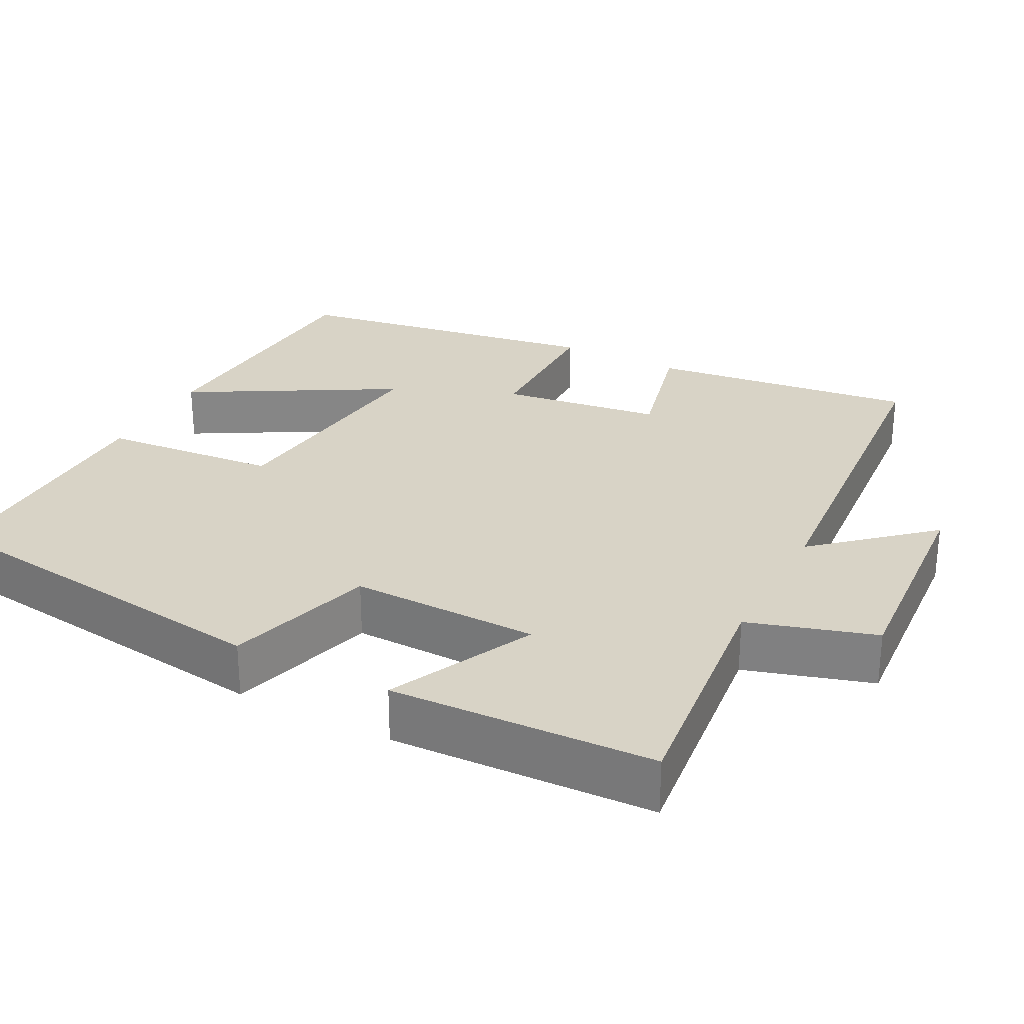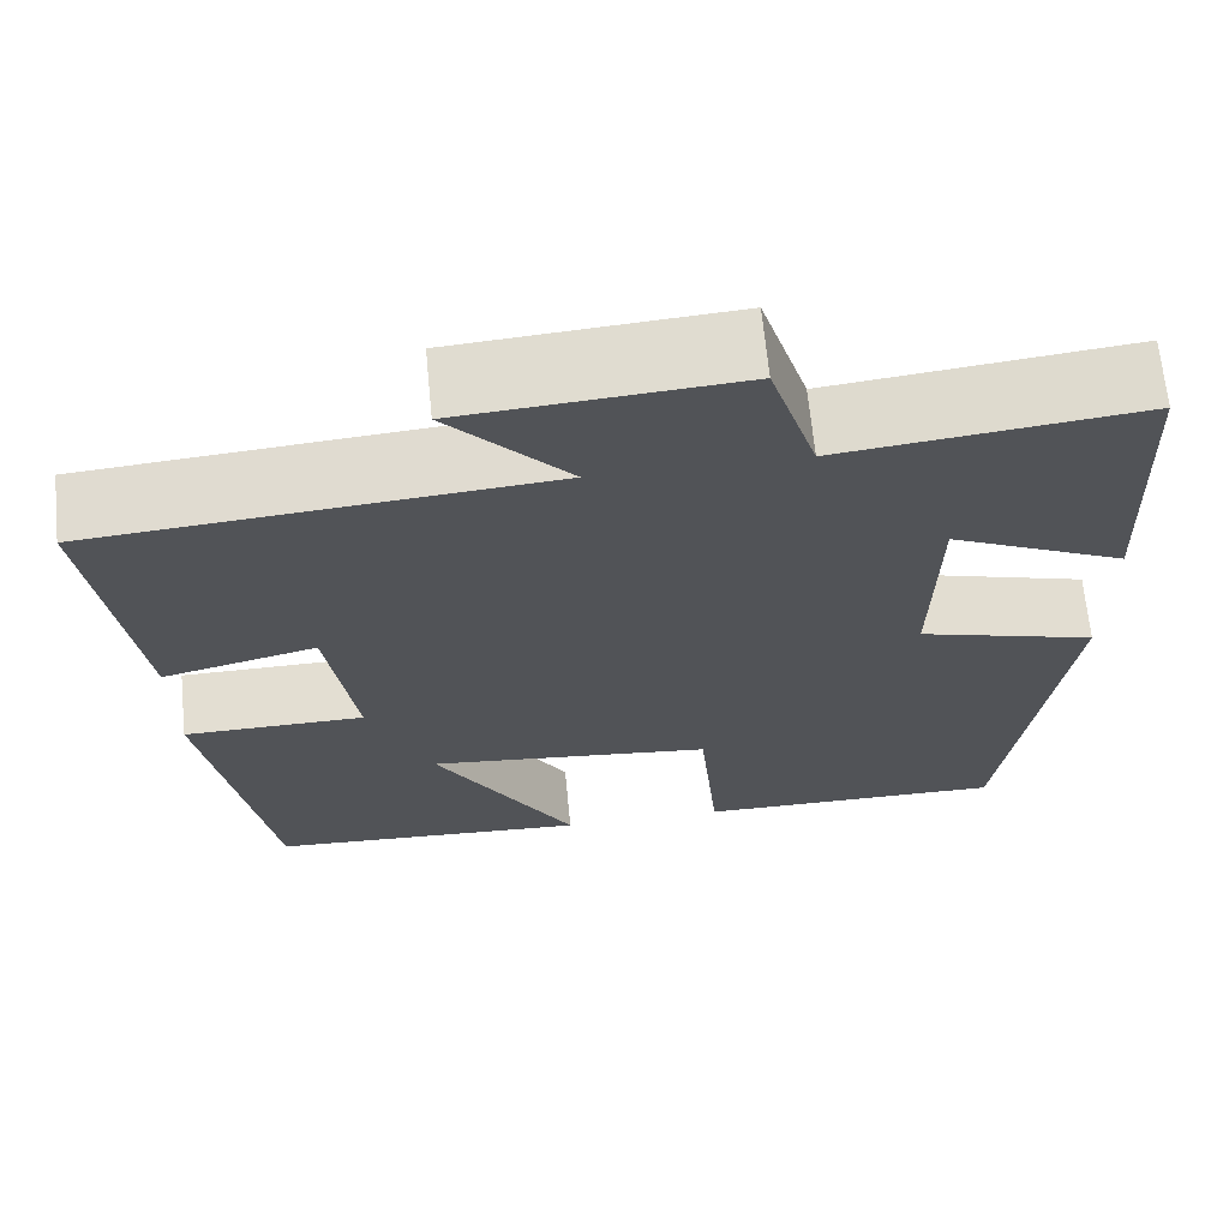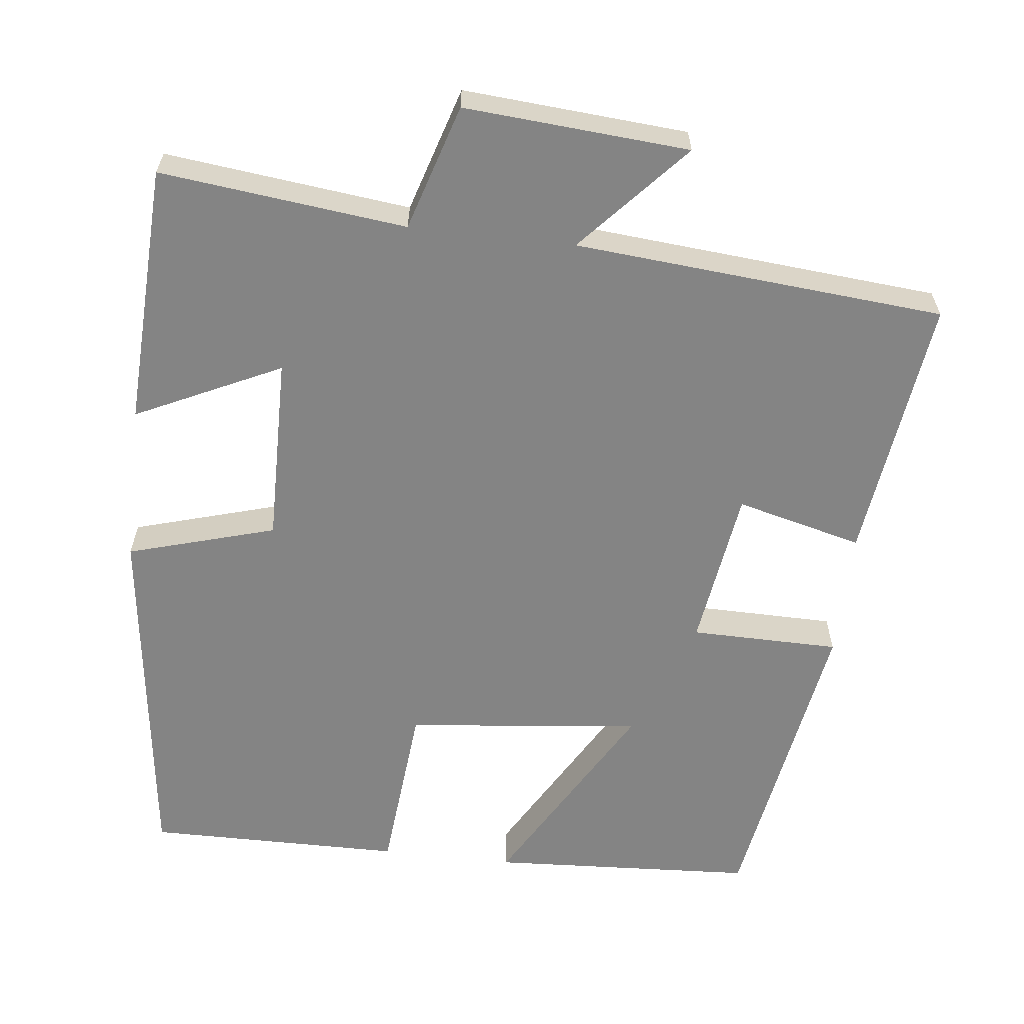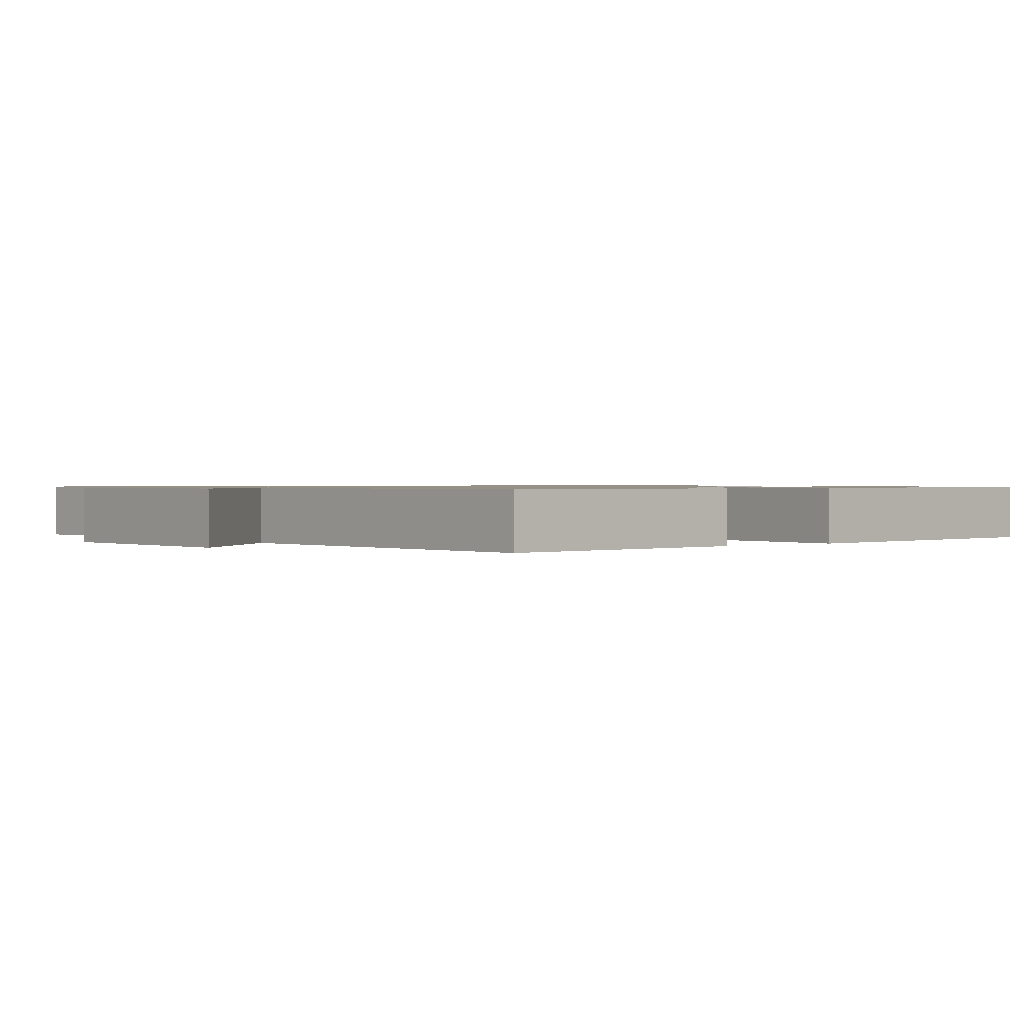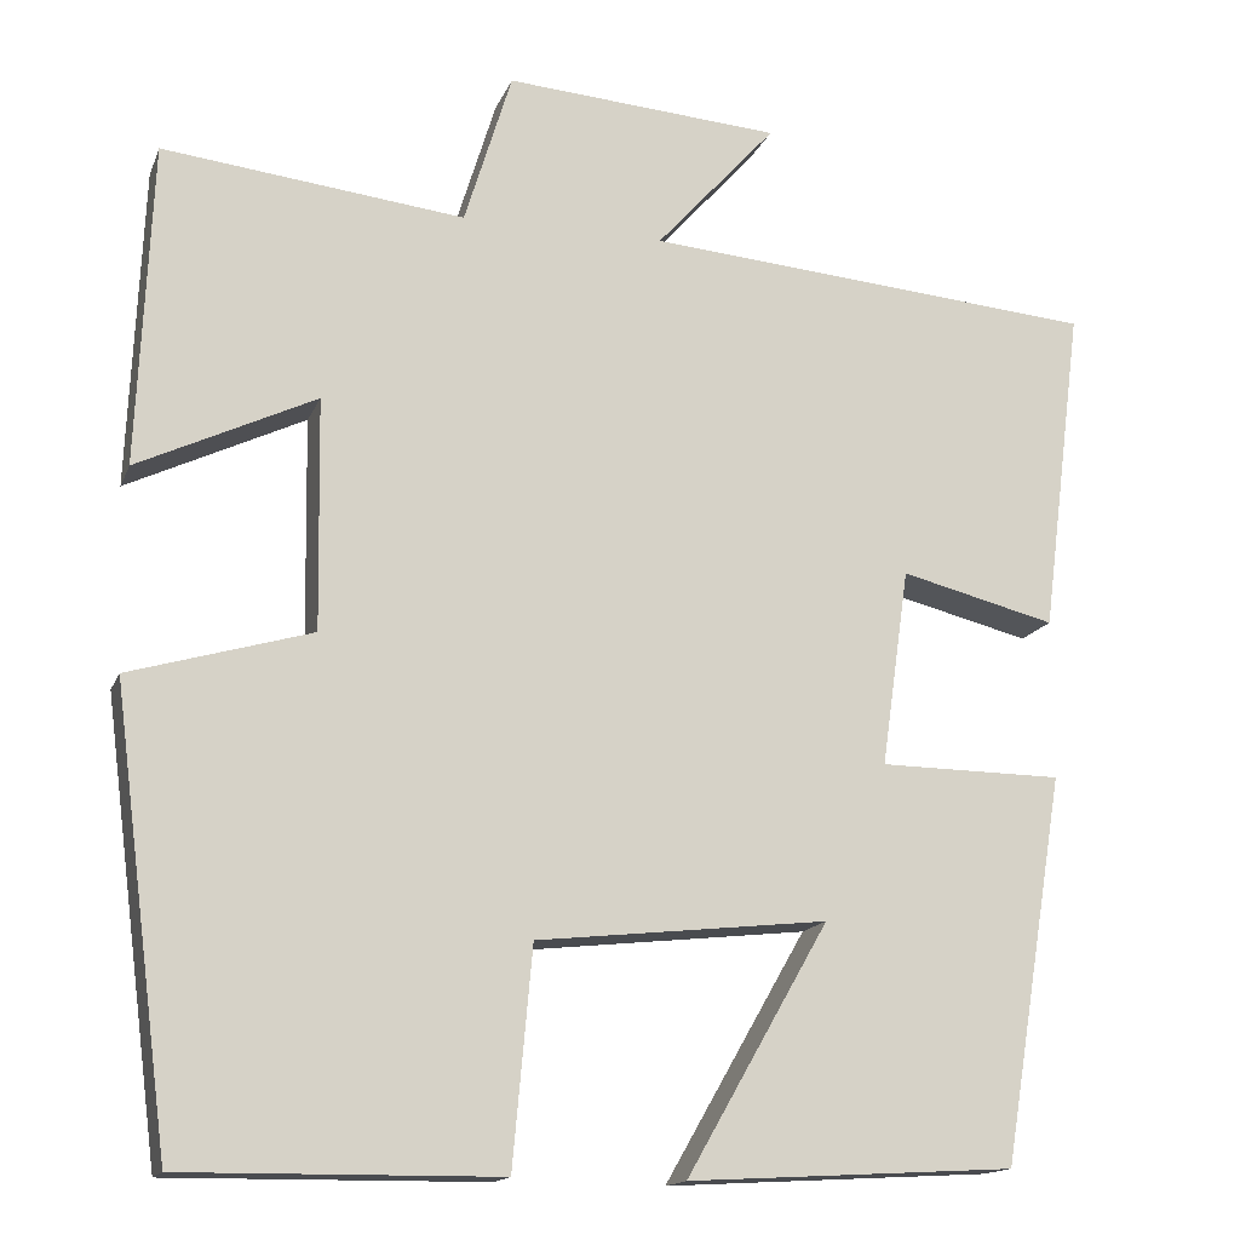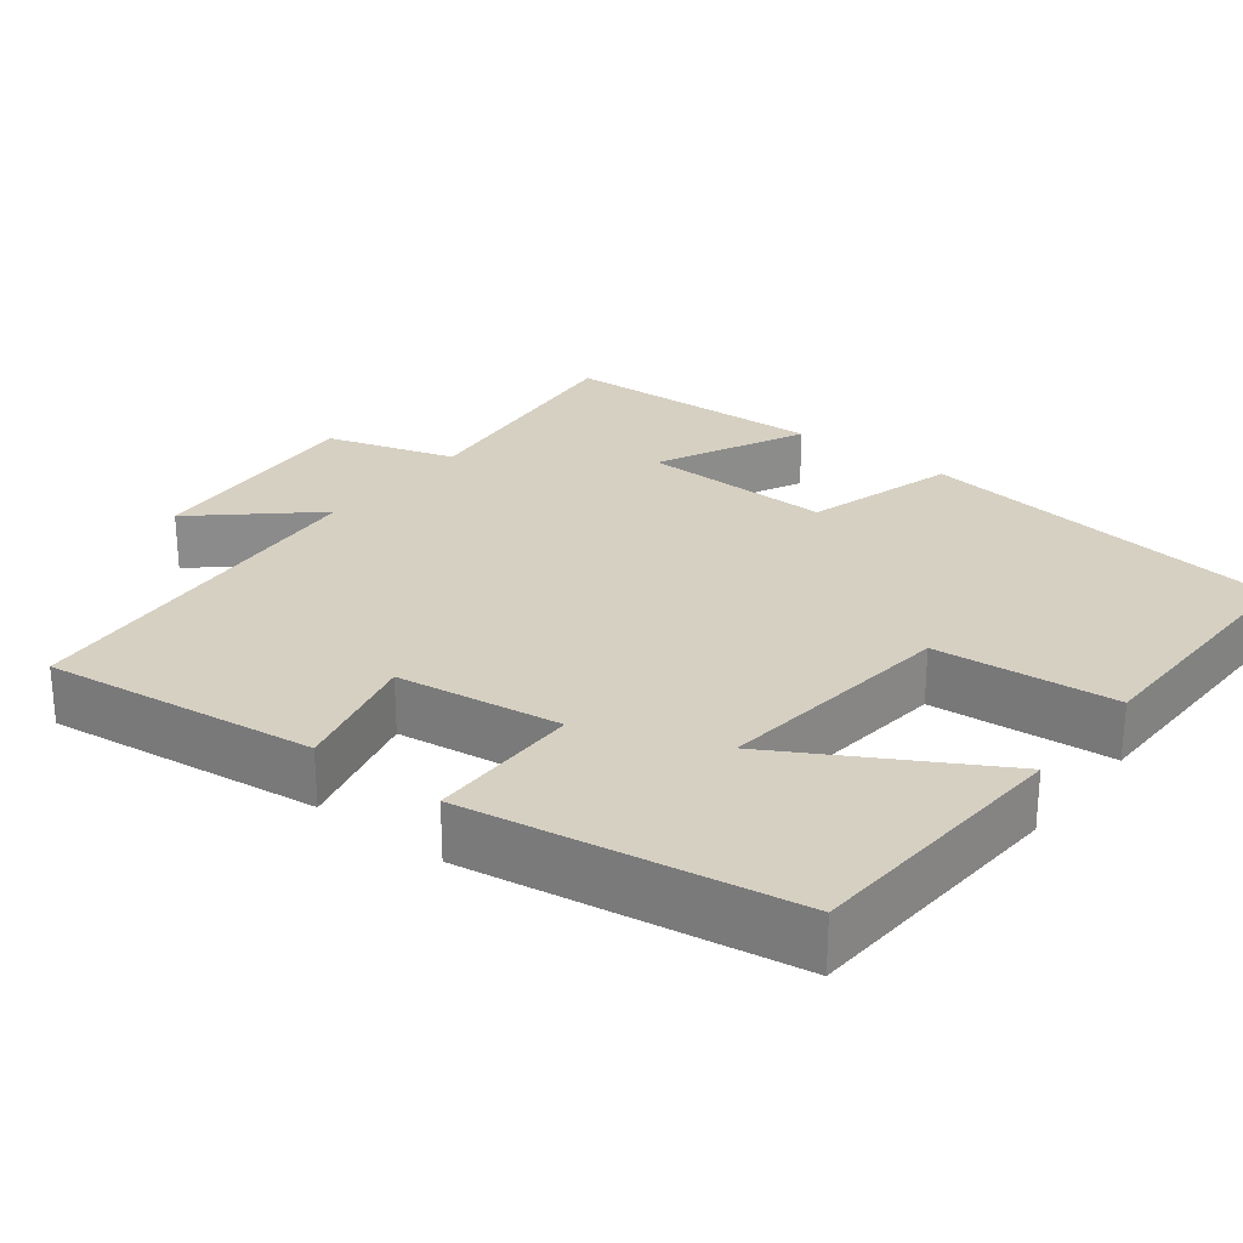
<metadata>
{"format":"obj","ext":"obj","renderer":"f3d","projection":"perspective","resolution":1024,"background":"white","views":[{"elev":28.0,"azim":-62.3,"up":"+Y"},{"elev":67.3,"azim":174.4,"up":"+Z"},{"elev":-61.3,"azim":-6.6,"up":"+Y"},{"elev":0.9,"azim":54.0,"up":"+Y"},{"elev":-15.3,"azim":-16.8,"up":"+Z"},{"elev":26.5,"azim":128.0,"up":"+Y"}]}
</metadata>
<code>
v 0.545 0.07 0.459
v 0.5 0.07 0.107
v 0.333 0.07 0.149
v 0.303 0.07 -0.063
v 0.5 0.07 -0.065
v 0.432 0.07 -0.48
v 0.081 0.07 -0.5
v 0.234 0.07 -0.233
v -0.078 0.07 -0.267
v -0.099 0.07 -0.5
v -0.438 0.07 -0.503
v -0.5 0.07 -0.023
v -0.305 0.07 0.034
v -0.309 0.07 0.282
v -0.5 0.07 0.191
v -0.485 0.07 0.537
v -0.161 0.07 0.5
v -0.11 0.07 0.666
v 0.186 0.07 0.644
v 0.057 0.07 0.5
v 0.545 0 0.459
v 0.5 0 0.107
v 0.333 0 0.149
v 0.303 0 -0.063
v 0.5 0 -0.065
v 0.432 0 -0.48
v 0.081 0 -0.5
v 0.234 0 -0.233
v -0.078 0 -0.267
v -0.099 0 -0.5
v -0.438 0 -0.503
v -0.5 0 -0.023
v -0.305 0 0.034
v -0.309 0 0.282
v -0.5 0 0.191
v -0.485 0 0.537
v -0.161 0 0.5
v -0.11 0 0.666
v 0.186 0 0.644
v 0.057 0 0.5
f 17 18 19 20
f 1 2 3
f 20 1 3
f 17 20 3
f 14 15 16 17
f 17 3 4
f 14 17 4
f 13 14 4
f 11 12 13
f 10 11 13
f 9 10 13
f 8 9 13 4
f 5 6 7 8
f 4 5 8
f 40 39 38 37
f 23 22 21
f 23 21 40
f 23 40 37
f 37 36 35 34
f 24 23 37
f 24 37 34
f 24 34 33
f 33 32 31
f 33 31 30
f 33 30 29
f 24 33 29 28
f 28 27 26 25
f 28 25 24
f 1 21 22 2
f 2 22 23 3
f 3 23 24 4
f 4 24 25 5
f 5 25 26 6
f 6 26 27 7
f 7 27 28 8
f 8 28 29 9
f 9 29 30 10
f 10 30 31 11
f 11 31 32 12
f 12 32 33 13
f 13 33 34 14
f 14 34 35 15
f 15 35 36 16
f 16 36 37 17
f 17 37 38 18
f 18 38 39 19
f 19 39 40 20
f 20 40 21 1

</code>
